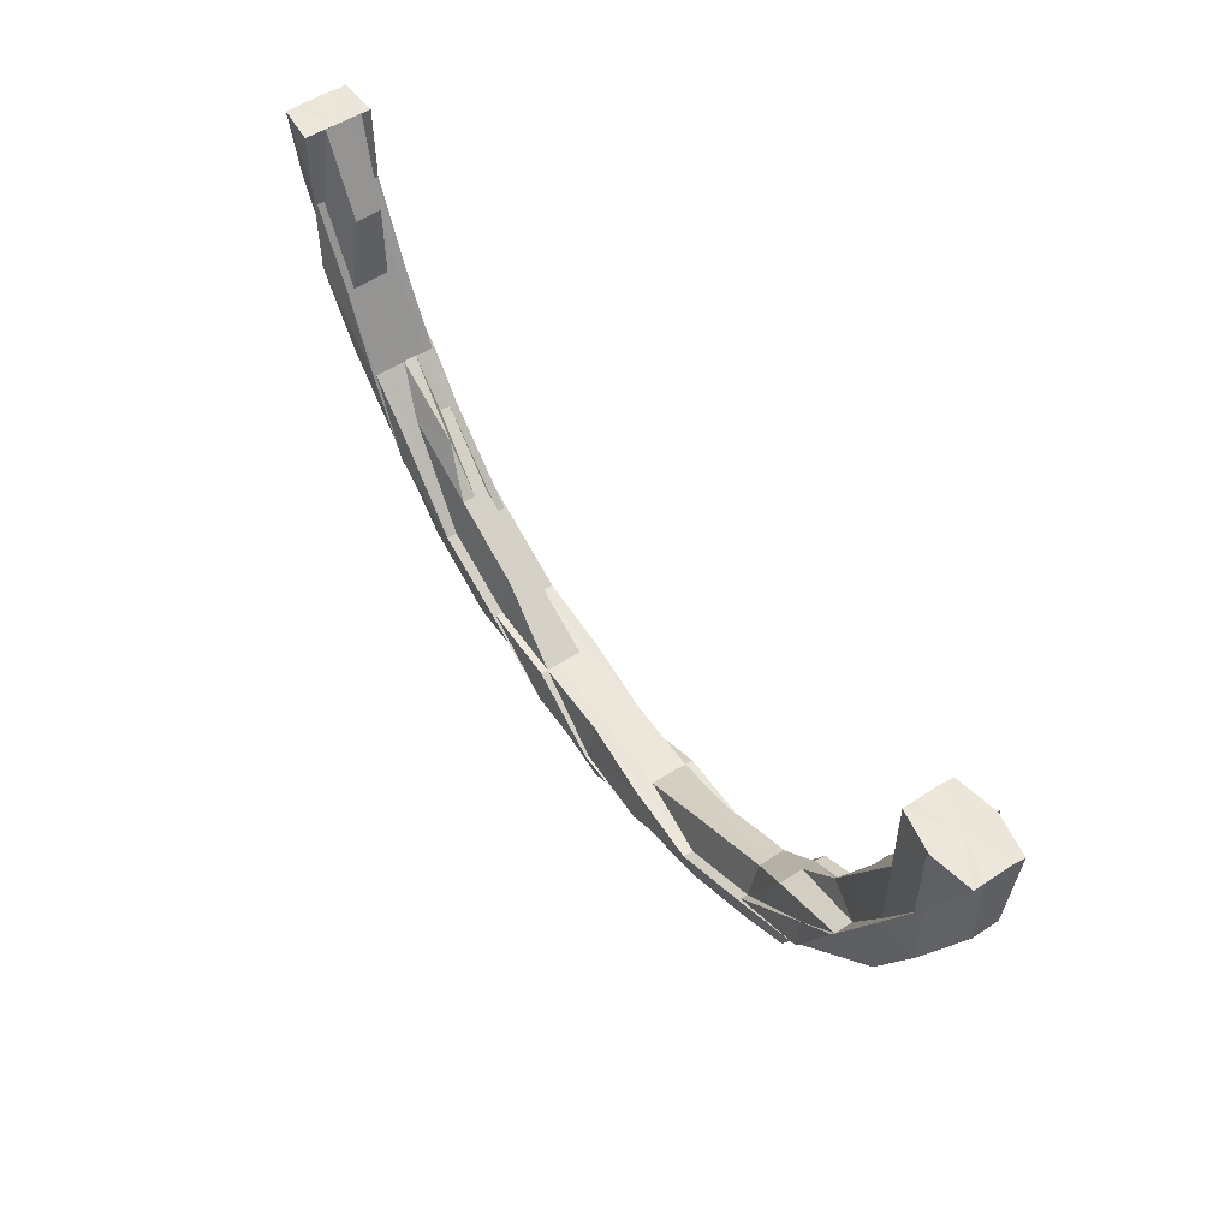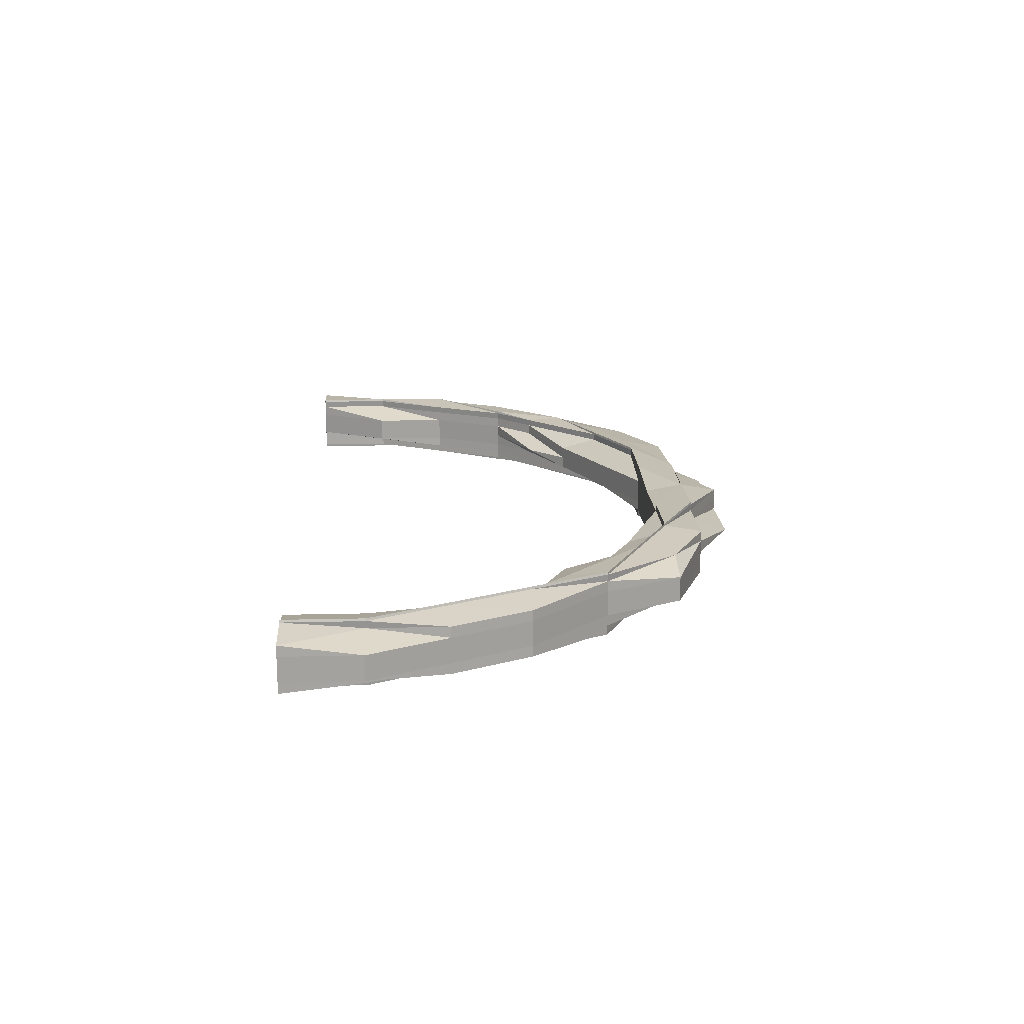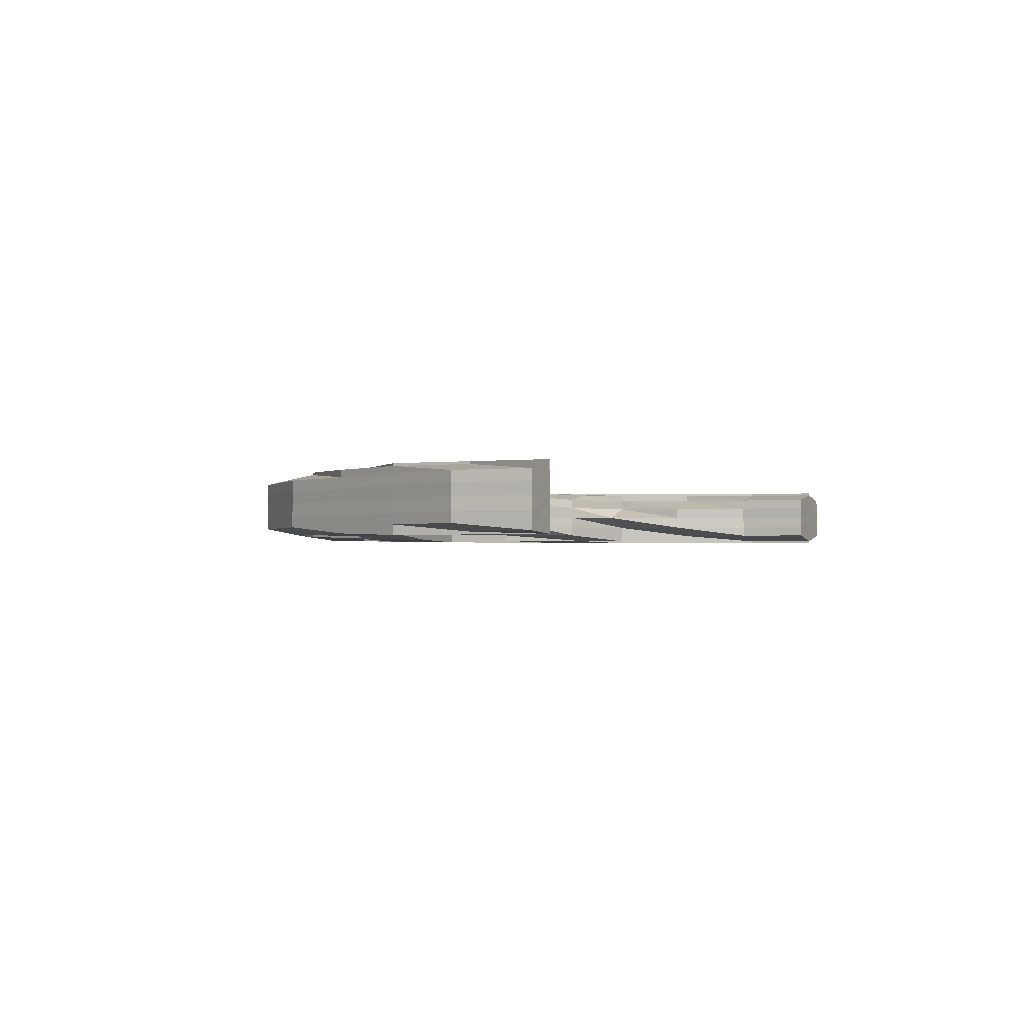
<metadata>
{"format":"obj","ext":"obj","renderer":"f3d","projection":"perspective","resolution":1024,"background":"white","views":[{"elev":54.0,"azim":-124.0,"up":"+Y"},{"elev":17.1,"azim":-93.0,"up":"+Z"},{"elev":-1.6,"azim":114.7,"up":"+Z"}]}
</metadata>
<code>
o 9897
v 2247 1852 7.658
v 2247 1852 7.658
v 2247 1852 7.661
v 2247 1852 7.661
v 2247 1852 7.664
v 2247 1852 7.661
v 2247 1852 7.664
v 2247 1852 7.666
v 2247 1852 7.666
v 2247 1852 7.666
v 2247 1852 7.666
v 2247 1852 7.666
v 2247 1852 7.664
v 2247 1852 7.666
v 2247 1852 7.666
v 2247 1852 7.666
v 2247 1852 7.666
v 2247 1852 7.666
v 2247 1852 7.661
v 2247 1852 7.664
v 2247 1852 7.666
v 2247 1852 7.666
v 2247 1852 7.666
v 2247 1852 7.666
v 2247 1852 7.666
v 2247 1852 7.666
v 2247 1852 7.664
v 2247 1852 7.664
v 2247 1852 7.664
v 2247 1852 7.666
v 2247 1852 7.666
v 2247 1852 7.664
v 2247 1852 7.661
v 2247 1852 7.664
v 2247 1852 7.661
v 2247 1852 7.666
v 2247 1852 7.666
v 2247 1852 7.666
v 2247 1852 7.666
v 2247 1852 7.666
v 2247 1852 7.666
v 2247 1852 7.666
v 2247 1852 7.666
v 2247 1852 7.666
v 2247 1852 7.666
v 2247 1852 7.661
v 2247 1852 7.661
v 2247 1852 7.658
v 2247 1852 7.666
v 2247 1852 7.666
v 2247 1852 7.666
v 2247 1852 7.666
v 2247 1852 7.666
v 2247 1852 7.666
v 2247 1852 7.664
v 2247 1852 7.661
v 2247 1852 7.666
v 2247 1852 7.658
v 2247 1852 7.658
v 2247 1852 7.655
v 2247 1852 7.658
v 2247 1852 7.661
v 2247 1852 7.664
v 2247 1852 7.666
v 2247 1852 7.666
v 2247 1852 7.655
v 2247 1852 7.655
v 2247 1852 7.652
v 2247 1852 7.655
v 2247 1852 7.664
v 2247 1852 7.658
v 2247 1852 7.661
v 2247 1852 7.652
v 2247 1852 7.652
v 2247 1852 7.65
v 2247 1852 7.65
v 2247 1852 7.65
v 2247 1852 7.65
v 2247 1852 7.65
v 2247 1852 7.65
v 2247 1852 7.652
v 2247 1852 7.65
v 2247 1852 7.652
v 2247 1852 7.652
v 2247 1852 7.65
v 2247 1852 7.65
v 2247 1852 7.65
v 2247 1852 7.65
v 2247 1852 7.65
v 2247 1852 7.652
v 2247 1852 7.65
v 2247 1852 7.65
v 2247 1852 7.65
v 2247 1852 7.652
v 2247 1852 7.652
v 2247 1852 7.655
v 2247 1852 7.655
v 2247 1852 7.655
v 2247 1852 7.652
v 2247 1852 7.658
v 2247 1852 7.655
v 2247 1852 7.658
v 2247 1852 7.65
v 2247 1852 7.652
v 2247 1852 7.65
v 2247 1852 7.65
v 2247 1852 7.65
v 2247 1852 7.65
v 2247 1852 7.652
v 2247 1852 7.65
v 2247 1852 7.658
v 2247 1852 7.655
v 2247 1852 7.652
v 2247 1852 7.65
v 2247 1852 7.652
v 2247 1852 7.655
v 2247 1852 7.65
v 2247 1852 7.652
v 2247 1852 7.65
v 2247 1852 7.65
v 2247 1852 7.65
v 2247 1852 7.652
v 2247 1852 7.65
v 2247 1852 7.65
v 2247 1852 7.65
v 2247 1852 7.65
v 2247 1852 7.65
v 2247 1852 7.65
v 2247 1852 7.65
v 2247 1852 7.65
v 2247 1852 7.65
v 2247 1852 7.65
v 2247 1852 7.65
v 2247 1852 7.65
v 2247 1852 7.65
v 2247 1852 7.65
v 2247 1852 7.65
v 2247 1852 7.65
v 2247 1852 7.65
v 2247 1852 7.65
v 2247 1852 7.652
v 2247 1852 7.65
v 2247 1852 7.65
v 2247 1852 7.65
v 2247 1852 7.65
v 2247 1852 7.65
v 2247 1852 7.652
v 2247 1852 7.65
v 2247 1852 7.655
v 2247 1852 7.655
v 2247 1852 7.655
v 2247 1852 7.652
v 2247 1852 7.65
v 2247 1852 7.65
v 2247 1852 7.65
v 2247 1852 7.65
v 2247 1852 7.65
v 2247 1852 7.65
v 2247 1852 7.65
v 2247 1852 7.65
v 2247 1852 7.65
v 2247 1852 7.65
v 2247 1852 7.652
v 2247 1852 7.652
v 2247 1852 7.65
v 2247 1852 7.65
v 2247 1852 7.652
v 2247 1852 7.655
v 2247 1852 7.655
v 2247 1852 7.652
v 2247 1852 7.658
v 2247 1852 7.658
v 2247 1852 7.658
v 2247 1852 7.661
v 2247 1852 7.658
v 2247 1852 7.661
v 2247 1852 7.661
v 2247 1852 7.664
v 2247 1852 7.664
v 2247 1852 7.664
v 2247 1852 7.666
v 2247 1852 7.661
v 2247 1852 7.666
v 2247 1852 7.664
v 2247 1852 7.666
v 2247 1852 7.666
v 2247 1852 7.666
v 2247 1852 7.666
v 2247 1852 7.664
v 2247 1852 7.666
v 2247 1852 7.666
v 2247 1852 7.666
v 2247 1852 7.666
v 2247 1852 7.666
v 2247 1852 7.666
v 2247 1852 7.666
v 2247 1852 7.666
v 2247 1852 7.664
v 2247 1852 7.666
v 2247 1852 7.666
v 2247 1852 7.664
v 2247 1852 7.661
v 2247 1852 7.666
v 2247 1852 7.666
v 2247 1852 7.658
v 2247 1852 7.661
v 2247 1852 7.664
v 2247 1852 7.666
v 2248 1852 7.666
v 2248 1852 7.666
v 2247 1852 7.666
v 2248 1852 7.664
v 2248 1852 7.666
v 2248 1852 7.666
v 2247 1852 7.661
v 2247 1852 7.658
v 2248 1852 7.661
v 2247 1852 7.658
v 2247 1852 7.655
v 2247 1852 7.655
v 2247 1852 7.652
v 2247 1852 7.65
v 2247 1852 7.652
v 2247 1852 7.65
v 2247 1852 7.65
v 2247 1852 7.65
v 2247 1852 7.65
v 2247 1852 7.65
v 2247 1852 7.65
v 2247 1852 7.65
v 2247 1852 7.65
v 2247 1852 7.65
v 2247 1852 7.65
v 2247 1852 7.65
v 2247 1852 7.65
v 2247 1852 7.65
v 2247 1852 7.652
v 2247 1852 7.65
v 2247 1852 7.65
v 2247 1852 7.65
v 2247 1852 7.65
v 2247 1852 7.65
v 2247 1852 7.65
v 2247 1852 7.65
v 2247 1852 7.65
v 2247 1852 7.65
v 2248 1852 7.65
v 2247 1852 7.652
v 2247 1852 7.65
v 2247 1852 7.652
v 2247 1852 7.652
v 2247 1852 7.65
v 2247 1852 7.65
v 2247 1852 7.65
v 2248 1852 7.652
v 2248 1852 7.65
v 2248 1852 7.65
v 2247 1852 7.65
v 2248 1852 7.65
v 2248 1852 7.65
v 2248 1852 7.652
v 2248 1852 7.65
v 2248 1852 7.65
v 2248 1852 7.65
v 2248 1852 7.65
v 2248 1852 7.65
v 2248 1852 7.65
v 2248 1852 7.652
v 2248 1852 7.65
v 2248 1852 7.655
v 2248 1852 7.655
v 2247 1852 7.655
v 2247 1852 7.655
v 2247 1852 7.658
v 2247 1852 7.655
v 2247 1852 7.652
v 2247 1852 7.65
v 2247 1852 7.652
v 2247 1852 7.655
v 2247 1852 7.652
v 2247 1852 7.658
v 2247 1852 7.658
v 2247 1852 7.658
v 2247 1852 7.655
v 2247 1852 7.658
v 2247 1852 7.652
v 2247 1852 7.65
v 2247 1852 7.655
v 2247 1852 7.658
v 2247 1852 7.652
v 2247 1852 7.65
v 2247 1852 7.65
v 2247 1852 7.65
v 2247 1852 7.655
v 2247 1852 7.658
v 2247 1852 7.658
v 2247 1852 7.661
v 2247 1852 7.661
v 2247 1852 7.664
v 2247 1852 7.666
v 2247 1852 7.666
v 2247 1852 7.666
v 2247 1852 7.664
v 2247 1852 7.661
v 2247 1852 7.666
v 2247 1852 7.664
v 2247 1852 7.666
v 2247 1852 7.666
v 2247 1852 7.661
v 2247 1852 7.666
v 2247 1852 7.666
v 2247 1852 7.666
v 2247 1852 7.666
v 2247 1852 7.666
v 2247 1852 7.666
v 2247 1852 7.666
v 2247 1852 7.666
v 2247 1852 7.666
v 2247 1852 7.666
v 2247 1852 7.666
v 2247 1852 7.666
v 2247 1852 7.666
v 2247 1852 7.666
v 2247 1852 7.666
v 2247 1852 7.664
v 2247 1852 7.666
v 2247 1852 7.666
v 2247 1852 7.666
v 2247 1852 7.666
v 2247 1852 7.666
v 2247 1852 7.666
v 2247 1852 7.664
v 2247 1852 7.666
v 2247 1852 7.661
v 2247 1852 7.666
v 2247 1852 7.666
v 2247 1852 7.664
v 2247 1852 7.658
v 2247 1852 7.658
v 2247 1852 7.655
v 2247 1852 7.655
v 2247 1852 7.65
v 2247 1852 7.652
v 2247 1852 7.65
v 2247 1852 7.65
v 2247 1852 7.65
v 2247 1852 7.65
v 2247 1852 7.65
v 2247 1852 7.65
v 2247 1852 7.65
v 2247 1852 7.65
v 2247 1852 7.65
v 2247 1852 7.65
v 2247 1852 7.65
v 2247 1852 7.664
v 2247 1852 7.664
v 2247 1852 7.666
v 2247 1852 7.661
v 2247 1852 7.664
v 2247 1852 7.661
v 2247 1852 7.664
v 2247 1852 7.661
v 2247 1852 7.666
v 2247 1852 7.666
v 2247 1852 7.666
v 2247 1852 7.664
v 2247 1852 7.666
v 2247 1852 7.666
v 2247 1852 7.666
v 2247 1852 7.666
v 2247 1852 7.666
v 2247 1852 7.666
v 2247 1852 7.666
v 2247 1852 7.666
v 2247 1852 7.666
v 2247 1852 7.666
v 2247 1852 7.666
v 2247 1852 7.666
v 2247 1852 7.666
v 2247 1852 7.666
v 2247 1852 7.666
v 2247 1852 7.666
v 2247 1852 7.65
v 2247 1852 7.65
v 2247 1852 7.65
v 2247 1852 7.666
v 2247 1852 7.666
v 2247 1852 7.666
v 2247 1852 7.666
v 2247 1852 7.664
v 2247 1852 7.666
v 2247 1852 7.661
v 2247 1852 7.664
v 2248 1852 7.658
v 2248 1852 7.661
v 2248 1852 7.658
v 2248 1852 7.655
v 2248 1852 7.661
v 2248 1852 7.652
v 2248 1852 7.65
v 2248 1852 7.658
v 2248 1852 7.655
v 2248 1852 7.652
v 2248 1852 7.664
v 2248 1852 7.661
v 2248 1852 7.658
v 2248 1852 7.655
v 2247 1852 7.666
v 2247 1852 7.666
v 2247 1852 7.666
v 2247 1852 7.666
v 2247 1852 7.666
v 2247 1852 7.666
v 2247 1852 7.666
v 2248 1852 7.664
v 2248 1852 7.666
v 2248 1852 7.664
v 2248 1852 7.666
v 2247 1852 7.666
v 2247 1852 7.666
v 2247 1852 7.666
v 2248 1852 7.666
v 2248 1852 7.664
v 2248 1852 7.661
v 2248 1852 7.658
v 2248 1852 7.664
v 2248 1852 7.661
v 2248 1852 7.664
v 2248 1852 7.666
v 2248 1852 7.661
v 2248 1852 7.664
v 2248 1852 7.658
v 2248 1852 7.655
v 2248 1852 7.658
v 2248 1852 7.652
v 2248 1852 7.65
v 2248 1852 7.65
v 2248 1852 7.65
v 2248 1852 7.65
v 2248 1852 7.65
v 2248 1852 7.65
v 2248 1852 7.65
v 2248 1852 7.65
v 2248 1852 7.652
v 2248 1852 7.652
v 2248 1852 7.655
v 2248 1852 7.65
v 2248 1852 7.65
v 2248 1852 7.65
v 2248 1852 7.65
v 2248 1852 7.65
v 2247 1852 7.65
v 2248 1852 7.655
v 2248 1852 7.652
v 2248 1852 7.65
v 2248 1852 7.652
v 2248 1852 7.666
v 2248 1852 7.666
v 2248 1852 7.666
v 2248 1852 7.666
v 2248 1852 7.666
v 2248 1852 7.666
v 2248 1852 7.664
v 2248 1852 7.666
v 2248 1852 7.664
v 2248 1852 7.666
v 2248 1852 7.666
v 2248 1852 7.666
v 2248 1852 7.666
v 2248 1852 7.666
v 2248 1852 7.666
v 2248 1852 7.666
v 2248 1852 7.666
v 2248 1852 7.666
v 2248 1852 7.666
v 2248 1852 7.666
v 2248 1852 7.666
v 2248 1852 7.664
v 2248 1852 7.666
v 2248 1852 7.666
v 2248 1852 7.666
v 2248 1852 7.666
v 2248 1852 7.666
v 2248 1852 7.664
v 2248 1852 7.664
v 2248 1852 7.664
v 2248 1852 7.666
v 2248 1852 7.661
v 2248 1852 7.661
v 2248 1852 7.661
v 2248 1852 7.658
v 2248 1852 7.658
v 2248 1852 7.658
v 2248 1852 7.655
v 2248 1852 7.655
v 2248 1852 7.65
v 2247 1852 7.65
v 2247 1852 7.655
v 2247 1852 7.652
v 2247 1852 7.65
v 2247 1852 7.652
v 2247 1852 7.65
v 2247 1852 7.65
v 2247 1852 7.65
v 2247 1852 7.65
v 2247 1852 7.65
v 2247 1852 7.65
v 2247 1852 7.666
v 2247 1852 7.666
v 2247 1852 7.666
v 2248 1852 7.666
v 2248 1852 7.666
v 2247 1852 7.666
v 2248 1852 7.666
v 2248 1852 7.666
v 2248 1852 7.666
v 2247 1852 7.65
v 2247 1852 7.65
v 2247 1852 7.65
v 2247 1852 7.65
v 2248 1852 7.65
v 2247 1852 7.65
v 2248 1852 7.666
v 2248 1852 7.666
v 2248 1852 7.666
v 2248 1852 7.65
v 2248 1852 7.65
v 2248 1852 7.65
v 2248 1852 7.65
v 2248 1852 7.65
v 2248 1852 7.65
v 2248 1852 7.65
v 2248 1852 7.65
v 2248 1852 7.65
v 2248 1852 7.65
v 2248 1852 7.65
v 2247 1852 7.658
v 2247 1852 7.661
v 2247 1852 7.658
v 2247 1852 7.664
v 2247 1852 7.655
v 2247 1852 7.666
v 2247 1852 7.652
v 2247 1852 7.664
v 2247 1852 7.65
v 2247 1852 7.661
v 2247 1852 7.652
v 2247 1852 7.658
v 2247 1852 7.655
f 1 2 3
f 3 4 5
f 2 4 6
f 5 7 8
f 9 10 8
f 10 11 12
f 4 7 13
f 7 14 12
f 15 16 14
f 17 15 18
f 4 19 7
f 19 20 7
f 7 20 21
f 20 22 14
f 23 24 22
f 25 23 26
f 21 27 28
f 29 30 22
f 20 29 31
f 31 32 27
f 33 29 20
f 19 33 20
f 34 27 35
f 36 37 34
f 36 37 38
f 37 39 40
f 37 41 27
f 42 41 43
f 41 44 45
f 27 46 47
f 35 46 48
f 27 32 46
f 41 49 32
f 50 49 51
f 49 52 53
f 49 54 55
f 32 56 46
f 32 55 56
f 57 55 32
f 46 56 58
f 46 58 59
f 48 58 60
f 56 61 58
f 55 62 56
f 56 62 61
f 55 63 62
f 64 63 55
f 64 65 63
f 58 61 66
f 58 66 67
f 60 66 68
f 61 69 66
f 65 70 63
f 62 71 61
f 61 71 69
f 63 72 62
f 62 72 71
f 63 70 72
f 66 69 73
f 66 73 74
f 68 73 75
f 76 77 75
f 77 78 79
f 73 80 79
f 73 81 80
f 82 78 83
f 69 84 73
f 82 85 86
f 85 87 88
f 85 89 90
f 91 89 80
f 92 91 93
f 93 94 95
f 95 94 96
f 96 97 1
f 94 97 98
f 94 99 97
f 97 2 100
f 97 101 2
f 99 101 97
f 101 102 2
f 2 102 4
f 102 19 4
f 103 99 104
f 105 106 103
f 106 107 108
f 109 108 110
f 102 111 19
f 111 33 19
f 112 111 102
f 101 112 102
f 113 114 108
f 115 112 101
f 99 115 101
f 112 116 111
f 117 115 99
f 115 118 112
f 118 116 112
f 117 119 115
f 119 118 115
f 120 119 117
f 119 121 118
f 121 122 118
f 118 122 116
f 123 124 119
f 124 125 119
f 126 123 127
f 125 128 122
f 128 129 130
f 131 128 132
f 131 133 134
f 127 135 136
f 137 138 136
f 139 140 138
f 141 142 135
f 143 144 142
f 145 143 146
f 147 148 142
f 141 147 121
f 149 147 141
f 149 150 147
f 151 149 141
f 150 152 147
f 147 152 153
f 152 154 153
f 154 155 156
f 157 156 158
f 159 160 158
f 161 162 159
f 152 163 154
f 163 164 155
f 163 165 154
f 165 166 167
f 168 163 152
f 150 168 152
f 168 169 163
f 169 170 163
f 171 168 150
f 172 169 168
f 171 172 168
f 173 171 150
f 173 150 149
f 174 172 171
f 175 173 149
f 176 171 173
f 176 174 171
f 177 176 173
f 177 173 175
f 175 149 151
f 178 176 177
f 179 174 176
f 178 179 176
f 180 178 177
f 181 179 178
f 180 177 182
f 182 177 175
f 183 178 184
f 185 181 183
f 186 181 178
f 187 188 185
f 189 186 190
f 181 191 179
f 192 191 193
f 194 195 191
f 195 196 197
f 191 198 179
f 179 198 174
f 191 199 198
f 200 199 191
f 199 201 198
f 198 202 174
f 198 201 202
f 174 202 172
f 203 204 201
f 202 205 172
f 172 205 169
f 201 206 202
f 202 206 205
f 201 207 206
f 208 207 201
f 208 209 207
f 210 209 211
f 209 212 207
f 213 214 212
f 207 215 206
f 207 212 215
f 206 215 216
f 206 216 205
f 212 217 215
f 215 218 216
f 215 217 218
f 205 216 219
f 205 219 169
f 169 219 170
f 216 220 219
f 216 218 220
f 219 221 170
f 219 220 221
f 170 221 222
f 223 222 224
f 225 226 224
f 224 227 228
f 221 229 227
f 230 231 228
f 232 233 231
f 226 234 235
f 235 236 237
f 234 238 239
f 240 239 235
f 241 235 165
f 242 243 239
f 242 244 245
f 246 247 244
f 239 243 248
f 249 248 250
f 243 251 248
f 243 252 251
f 253 252 254
f 252 255 251
f 252 256 255
f 257 256 258
f 259 260 257
f 256 261 255
f 256 262 261
f 263 262 264
f 265 266 262
f 267 265 262
f 262 268 261
f 262 269 268
f 255 261 270
f 261 268 271
f 261 271 270
f 255 270 272
f 251 255 272
f 251 272 273
f 248 251 273
f 272 270 274
f 248 273 275
f 276 248 275
f 277 276 278
f 276 275 279
f 280 276 279
f 273 272 281
f 272 274 281
f 275 273 282
f 273 281 282
f 279 275 283
f 275 282 283
f 280 279 284
f 279 283 285
f 284 279 285
f 286 280 284
f 165 280 286
f 287 165 286
f 286 284 288
f 284 285 289
f 288 284 289
f 290 286 288
f 287 286 290
f 291 292 287
f 162 291 287
f 153 287 290
f 293 287 153
f 153 290 122
f 122 290 294
f 290 288 294
f 122 294 116
f 294 288 295
f 288 289 295
f 116 294 296
f 294 295 296
f 116 296 111
f 111 296 33
f 296 297 33
f 296 295 297
f 33 297 29
f 295 289 298
f 295 298 297
f 297 299 29
f 297 298 299
f 29 299 57
f 299 300 57
f 301 300 302
f 298 303 299
f 299 303 300
f 289 304 298
f 298 304 303
f 289 285 304
f 303 65 300
f 300 65 305
f 303 306 65
f 304 306 303
f 300 307 308
f 285 309 304
f 304 309 306
f 285 283 309
f 310 311 307
f 312 311 313
f 314 313 315
f 316 317 315
f 318 310 319
f 318 320 321
f 320 322 323
f 306 324 323
f 306 325 324
f 310 326 70
f 327 326 328
f 326 329 330
f 326 331 332
f 333 332 70
f 70 332 334
f 70 334 72
f 332 182 334
f 332 180 182
f 335 180 332
f 335 336 337
f 72 334 338
f 334 182 339
f 334 339 338
f 182 175 339
f 72 338 71
f 339 175 151
f 71 338 340
f 71 340 69
f 69 340 84
f 338 339 341
f 339 151 341
f 338 341 340
f 340 113 84
f 340 341 113
f 84 113 342
f 341 151 343
f 341 343 113
f 151 141 343
f 113 343 117
f 343 141 344
f 343 344 117
f 345 346 347
f 346 348 349
f 346 350 99
f 351 350 352
f 350 353 354
f 309 355 306
f 355 356 357
f 309 358 355
f 283 358 309
f 358 359 355
f 283 282 358
f 282 360 358
f 358 360 359
f 282 281 360
f 360 361 359
f 359 361 186
f 281 362 360
f 360 362 361
f 281 274 362
f 363 186 364
f 361 365 186
f 366 363 367
f 367 363 368
f 363 369 370
f 371 372 369
f 373 372 374
f 375 371 376
f 375 377 378
f 379 374 380
f 381 382 380
f 383 384 385
f 183 365 386
f 365 387 388
f 365 388 389
f 361 390 365
f 362 390 361
f 390 391 365
f 362 392 390
f 274 392 362
f 390 393 391
f 392 393 390
f 274 394 392
f 270 394 274
f 270 271 394
f 394 395 392
f 392 395 393
f 271 396 394
f 394 396 395
f 271 397 396
f 268 397 271
f 396 398 395
f 268 399 397
f 269 399 268
f 269 400 399
f 397 401 396
f 396 401 398
f 399 402 397
f 397 402 401
f 399 403 402
f 395 398 404
f 395 404 393
f 401 405 398
f 402 406 401
f 401 406 405
f 402 407 406
f 393 404 408
f 393 408 391
f 391 408 188
f 404 409 408
f 408 410 411
f 408 411 412
f 413 412 414
f 404 415 409
f 398 415 404
f 415 416 409
f 398 405 415
f 415 417 416
f 405 417 415
f 409 418 419
f 420 419 421
f 417 422 418
f 417 423 422
f 405 424 417
f 406 424 405
f 406 425 424
f 424 426 417
f 424 427 426
f 426 428 429
f 430 431 426
f 432 430 424
f 433 432 406
f 430 431 434
f 432 430 434
f 433 432 434
f 435 433 402
f 435 433 434
f 436 435 399
f 436 435 434
f 437 436 434
f 438 436 439
f 439 440 441
f 440 442 443
f 444 440 269
f 445 444 269
f 446 444 445
f 445 447 448
f 449 448 450
f 451 450 452
f 453 446 445
f 434 446 453
f 453 445 454
f 454 445 455
f 454 455 449
f 456 454 449
f 457 458 434
f 459 458 460
f 459 461 462
f 463 464 460
f 465 464 434
f 460 466 467
f 468 469 467
f 461 470 471
f 472 470 473
f 474 473 475
f 476 471 477
f 478 479 476
f 480 479 481
f 482 483 479
f 479 483 484
f 483 485 484
f 479 484 486
f 487 479 486
f 487 486 212
f 212 486 217
f 486 484 488
f 486 488 217
f 484 485 489
f 484 489 488
f 485 490 489
f 217 488 491
f 217 491 218
f 488 489 492
f 488 492 491
f 489 490 493
f 489 493 492
f 490 434 493
f 493 434 453
f 493 453 494
f 492 493 494
f 494 453 454
f 494 454 456
f 492 494 495
f 495 494 456
f 491 492 495
f 456 496 497
f 218 491 498
f 491 495 498
f 218 498 220
f 495 456 499
f 498 495 499
f 499 456 500
f 220 498 501
f 498 499 501
f 220 501 221
f 221 501 502
f 499 500 503
f 501 499 503
f 501 503 502
f 502 503 240
f 503 497 504
f 503 504 505
f 506 505 507
f 508 509 510
f 511 512 508
f 513 514 509
f 515 516 514
f 517 518 519
f 520 521 522
f 523 524 525
f 526 527 528
f 529 530 527
f 531 532 533
f 534 535 536
f 537 538 539
f 538 540 539
f 541 537 539
f 540 542 539
f 543 541 539
f 542 544 539
f 545 543 539
f 544 546 539
f 547 545 539
f 546 548 539
f 549 547 539
f 548 549 539

</code>
